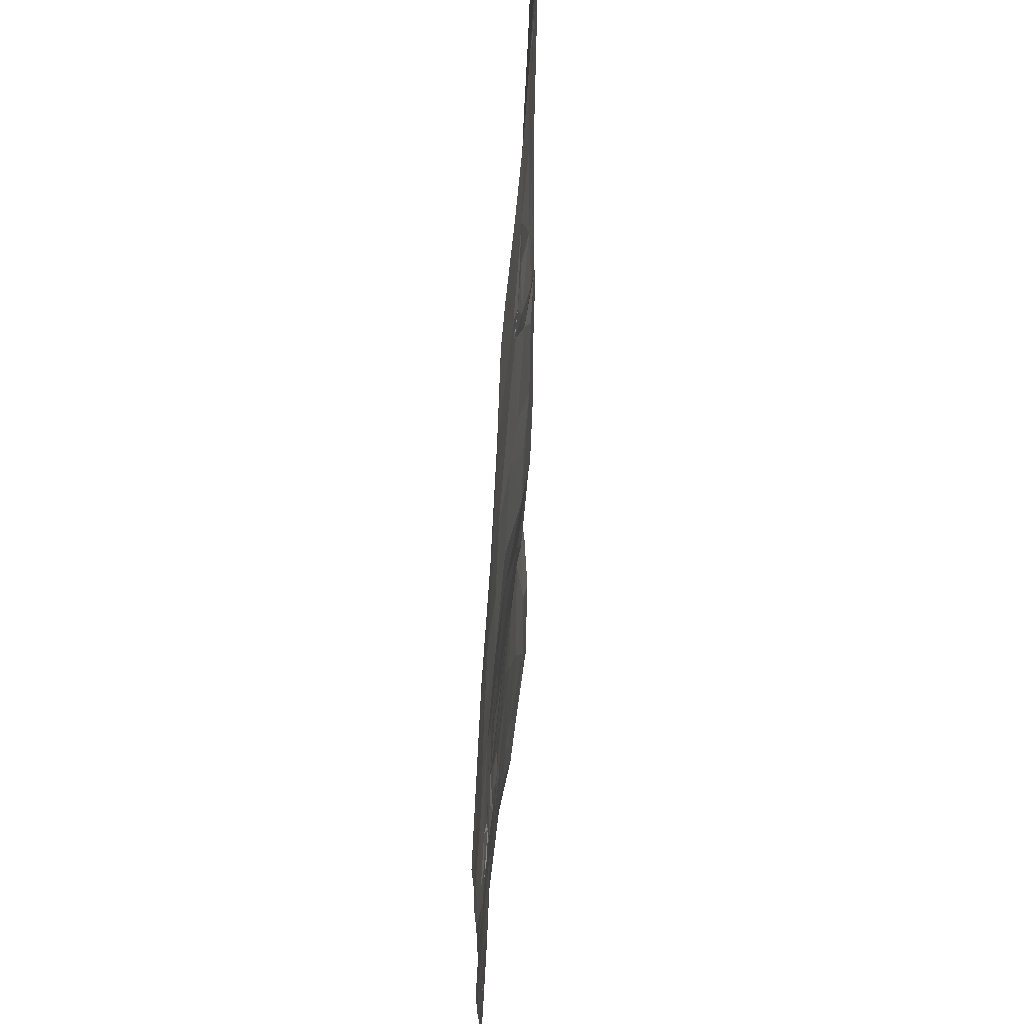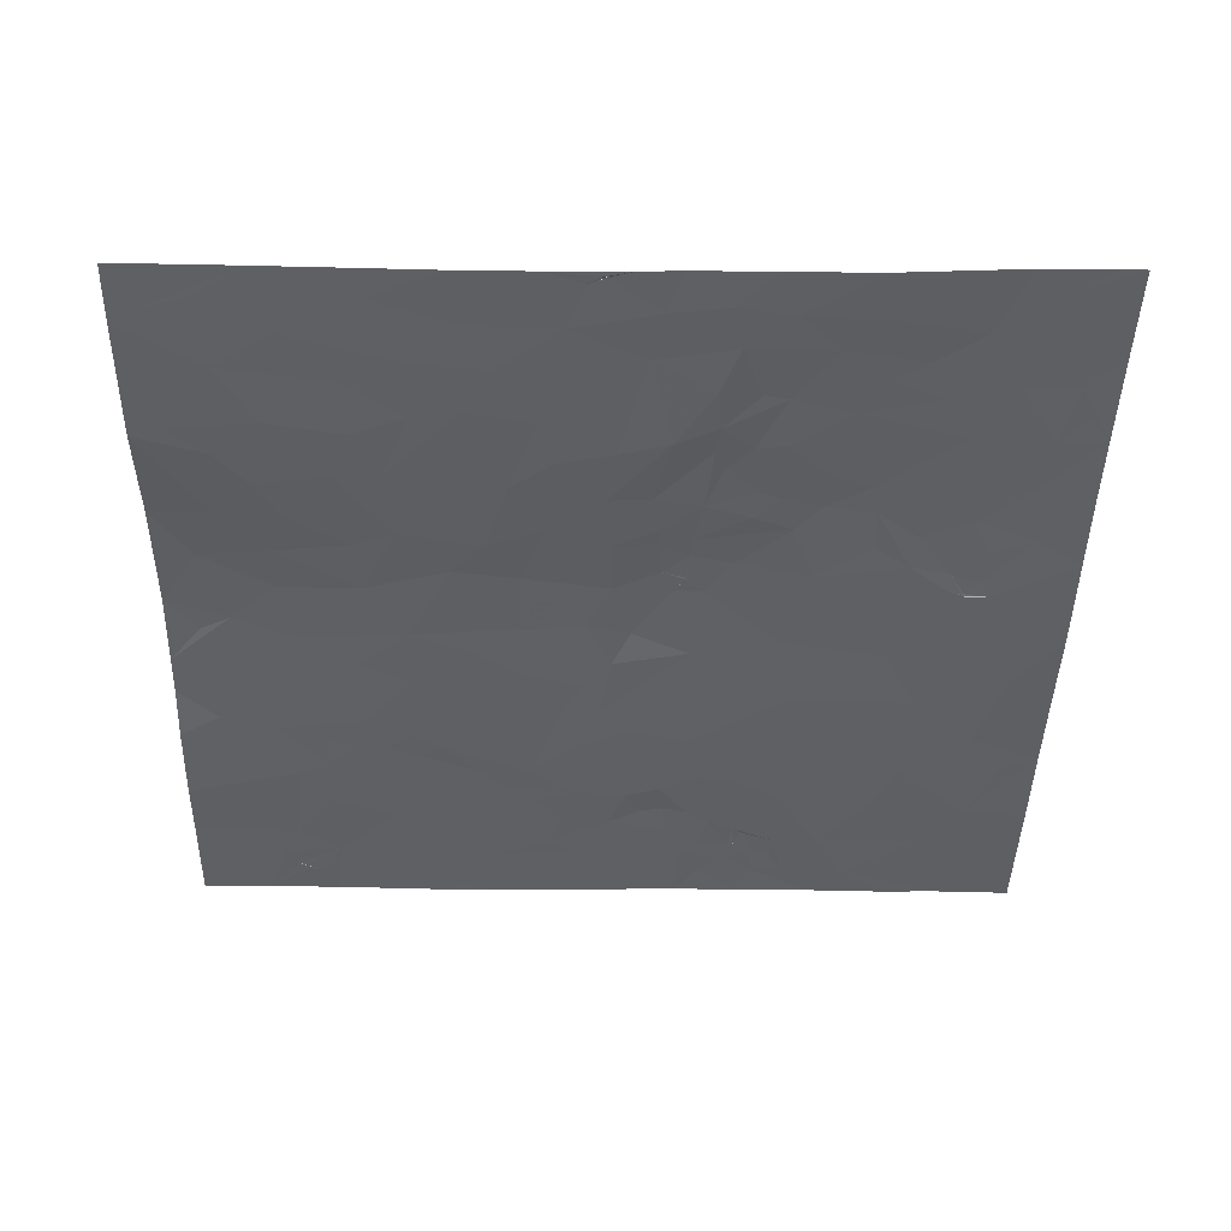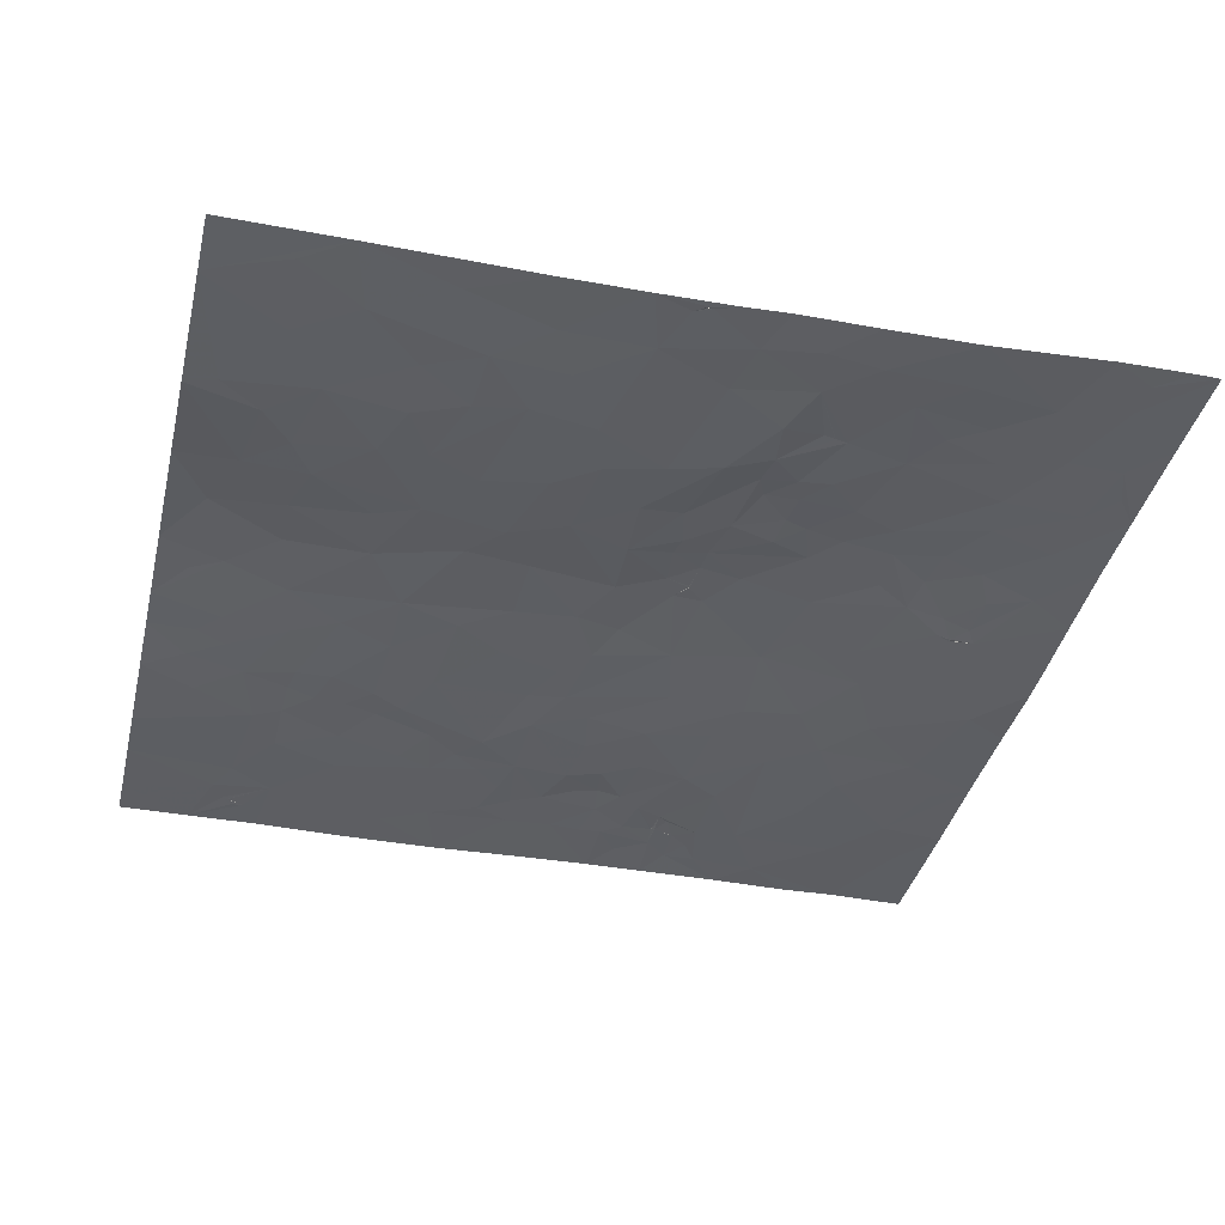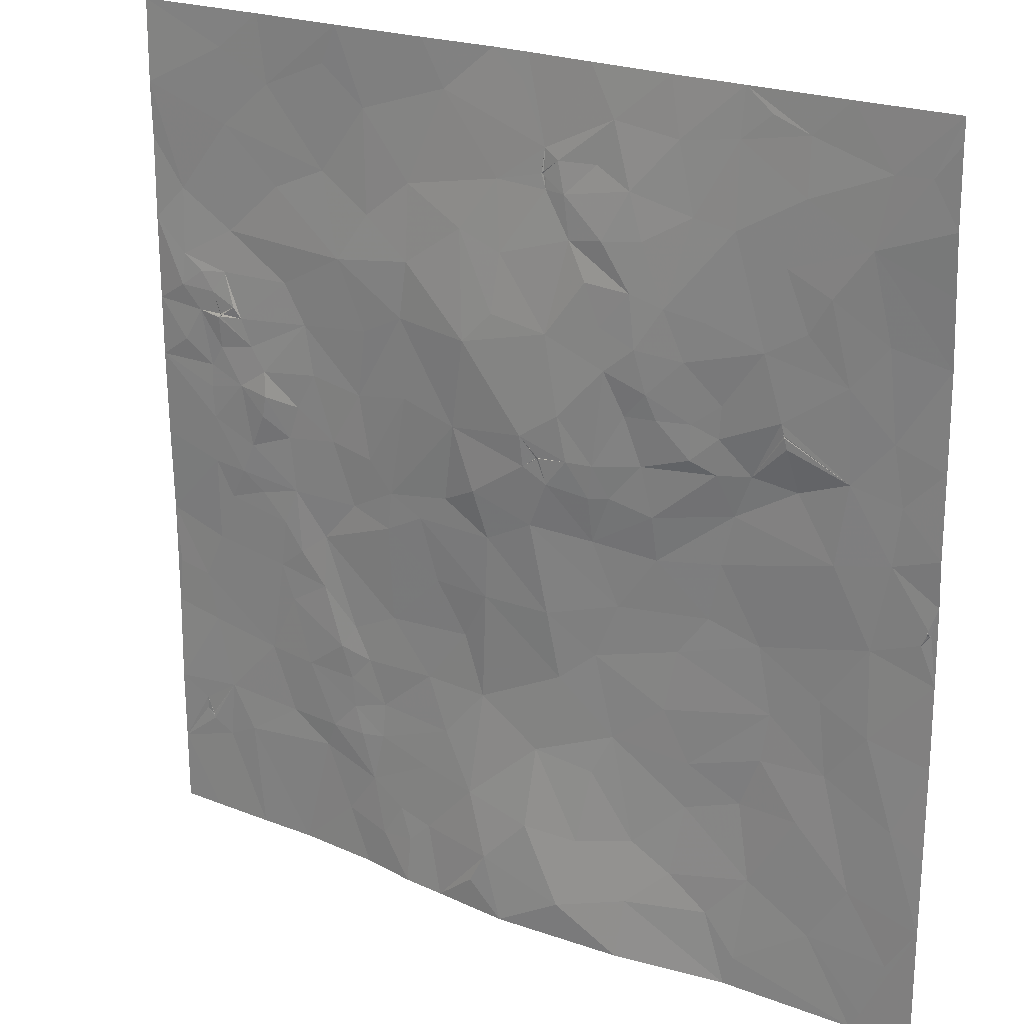
<metadata>
{"format":"obj","ext":"obj","renderer":"f3d","projection":"perspective","resolution":1024,"background":"white","views":[{"elev":69.8,"azim":-86.7,"up":"+Y"},{"elev":-42.3,"azim":88.8,"up":"+Z"},{"elev":-38.4,"azim":76.6,"up":"+Z"},{"elev":21.9,"azim":34.9,"up":"+Y"}]}
</metadata>
<code>
v 13.96 163 483.6
v 16.68 163 483.8
v 30.15 163.6 482.8
v 29.79 163 482.8
v 1.72 165.5 483.1
v 3.2 163 483.1
v 1.72 163 483.1
v 5.458 163 483
v 7.491 163 483
v 10.46 163 483.2
v 12.43 163 483.5
v 11.29 164.4 483.3
v 25.13 163 482.9
v 25.46 164 482.9
v 19 164.3 483.8
v 21.25 163 483.6
v 31.98 163 482.9
v 3.983 166.2 483
v 28.1 165.8 482.8
v 9.625 164.9 483.1
v 12.54 164.6 483.4
v 15.39 164.1 483.8
v 21.49 165.1 483.4
v 24.38 165.4 483
v 31.98 167.2 482.9
v 15.98 165.2 483.8
v 30.93 165.6 482.8
v 8.594 167.1 483.1
v 12.09 165.7 483.3
v 13.38 165.4 483.5
v 23.02 166.5 483.1
v 5.104 166.7 483.1
v 10.83 166.4 483.2
v 25.85 167.1 482.8
v 17.62 166.9 483.7
v 19.58 166.8 483.5
v 15.23 167.4 483.6
v 21.6 167.3 483.2
v 29.46 167.8 482.8
v 1.72 168 483.1
v 4.188 168.2 483.1
v 3.195 166.6 483.1
v 3.141 166.8 483.1
v 3.097 166.8 483.1
v 3.128 166.8 483.1
v 3.132 166.8 483.1
v 2.875 167.4 483.1
v 3.109 166.8 483.1
v 2.84 166.9 483
v 8.992 168 483.1
v 10.3 168.1 483.2
v 13.28 167.7 483.4
v 7.095 168 483
v 27.51 169.7 482.8
v 11.24 168.2 483.2
v 30.84 170.4 482.9
v 9.975 169 483.2
v 14.12 169.3 483.4
v 17.9 169.8 483.4
v 23.48 169.1 482.9
v 20.05 169.5 483.3
v 25.43 169.8 482.8
v 1.72 171.1 483
v 3.545 170.8 483
v 6.186 170.3 483.1
v 7.954 170.2 483.1
v 9.864 170.1 483.2
v 11.31 169.5 483.2
v 15.67 171.1 483.4
v 20.78 171 483.2
v 31.98 169.8 482.9
v 23.57 170.7 483
v 28.42 171.6 482.8
v 10.68 171 483.2
v 13.35 171.2 483.3
v 9.465 171.3 483.2
v 31.98 172.9 482.8
v 3.165 172.4 483.1
v 26.15 171.5 482.8
v 18.8 172.7 483.4
v 10.05 172.1 483.1
v 22.65 172.4 483
v 7.258 172.5 483.1
v 14.94 173.2 483.3
v 29.86 173.4 482.9
v 11.79 172.9 483.2
v 6.771 173.7 483.1
v 8.724 173.4 483.1
v 26.43 173.2 482.8
v 1.897 172.7 483
v 1.72 174.8 483
v 3.943 174.1 483.1
v 20.13 173.8 483.3
v 28.15 174.2 482.8
v 23.08 174.6 483
v 18.37 175 483.5
v 15.9 174.9 483.5
v 13.8 174.9 483.3
v 25.97 175.5 482.9
v 8.79 175.2 483.1
v 7.746 174.5 483.2
v 7.009 175.4 483.1
v 17.79 178 483.7
v 20.96 175.7 483.2
v 16.04 177.1 483.6
v 11.84 177.6 483.3
v 11.69 176.3 483.3
v 10.13 176.7 483.1
v 7.358 178.6 483.2
v 7.559 176.7 483.1
v 3.968 177.1 483.2
v 5.221 177 483.2
v 28.49 178.9 483
v 29.78 176.4 482.9
v 31.47 177 482.9
v 31.68 177.5 482.9
v 31.98 175.7 482.8
v 24.16 176 482.9
v 22.35 177.7 483.2
v 24.58 178 483
v 4.616 175.8 483.1
v 13.13 177 483.4
v 6.064 176.3 483.1
v 1.72 177.7 483.1
v 4.018 178.7 483.2
v 1.72 180.7 483.2
v 25.02 179.7 483
v 20.04 177.8 483.4
v 20.73 179.5 483.5
v 20 179.4 483.6
v 18.49 179.6 483.8
v 14.67 180.7 483.6
v 14.24 178 483.4
v 12.55 181.2 483.4
v 7.782 179.8 483.2
v 9.297 178.9 483.2
v 6.447 180 483.3
v 6.3 179.2 483.3
v 5.327 180.2 483.3
v 3.927 179.9 483.2
v 31.98 179.9 483
v 31.98 178.3 482.9
v 30.38 179.3 482.9
v 22.25 179.2 483.4
v 10.93 178.6 483.2
v 15.54 178.6 483.7
v 5.719 178 483.2
v 31.77 177.4 482.9
v 31.65 177.4 482.9
v 31.67 177.4 483
v 31.71 177.4 482.9
v 31.72 177.4 482.9
v 31.73 177.4 482.9
v 26.68 183.2 483.3
v 28.81 184.7 483.2
v 28.92 181.6 483.1
v 18.93 182 483.8
v 18.4 184.6 483.8
v 20.6 183.8 483.8
v 24.65 183.4 483.4
v 23.62 182.6 483.5
v 2.843 183.4 483.3
v 1.72 185.7 483.2
v 7.344 184.2 483.1
v 5.416 182.6 483.2
v 4.73 184.2 483.2
v 9.741 185.5 483.2
v 10.83 183.2 483.3
v 17.49 181 483.8
v 15.16 183.8 483.7
v 2.944 184.5 483.2
v 3.731 184.1 483.3
v 4.228 183.4 483.3
v 8.177 182.9 483.1
v 12.4 183.9 483.4
v 16.27 184.9 483.7
v 23.37 184.6 483.6
v 22.09 183.3 483.7
v 26.07 185.3 483.4
v 31.98 185.8 483
v 31.98 182.6 483
v 12.67 185.9 483.4
v 21.68 184.7 483.7
v 30.3 183.2 483
v 30.05 186.2 483.2
v 4.996 185.7 483.1
v 14.86 187.4 483.4
v 20.39 185.2 483.7
v 27.47 186.1 483.4
v 22.65 186.1 483.7
v 24.09 185.9 483.6
v 2.866 181.4 483.3
v 10.49 180.8 483.2
v 20.17 180.5 483.7
v 21.87 180.8 483.5
v 3.994 180.7 483.2
v 8.519 181.1 483.2
v 24.48 181 483.3
v 23.6 181.4 483.5
v 1.72 182.7 483.2
v 30.63 181.3 483
v 3.599 182.6 483.3
v 4.478 181.4 483.2
v 6.384 180.9 483.2
v 5.822 181.7 483.2
v 26.88 182.4 483.3
v 27.18 181 483
v 25.64 181.2 483.1
v 19.24 180.5 483.8
v 21.28 182.4 483.6
v 22.44 182.5 483.6
v 24.57 182.3 483.4
v 4.452 182.5 483.3
v 4.502 182.6 483.3
v 4.521 182.6 483.3
v 5.117 183 483.3
v 4.543 182.6 483.3
v 4.506 182.6 483.3
v 17.6 180 483.8
v 18.21 180.4 483.8
v 18.17 180.4 483.8
v 18.17 180.4 483.8
v 18.15 180.4 483.8
v 18.13 180.4 483.8
v 18.17 180.4 483.8
v 26.79 182.8 483.3
v 26.76 182.8 483.3
v 26.76 182.8 483.3
v 26.78 182.8 483.3
v 27.29 192 483.4
v 24.98 191.6 483.4
v 26.03 192.5 483.4
v 20.62 191.6 483.4
v 18.06 190.4 483.3
v 19.67 193.2 483.2
v 20.04 190.2 483.4
v 18.6 190.1 483.4
v 17.15 192.4 483.2
v 14.1 191.7 483.1
v 12.68 188.5 483.2
v 27.28 190.2 483.4
v 10.86 190.7 483.1
v 13.25 193.2 483.1
v 29.94 191.3 483.4
v 6.809 190.9 483.1
v 9.217 191.9 483.1
v 4.869 191.9 483.1
v 4.935 189.3 483.1
v 1.72 190.4 483.2
v 31.98 189.9 483.3
v 31.14 191.3 483.3
v 31.98 192.4 483.3
v 23.54 189.1 483.5
v 16.26 189.2 483.3
v 25.08 193.2 483.4
v 22.94 191.3 483.4
v 17.3 193.2 483.1
v 9.814 193.2 483.2
v 28.56 193.2 483.4
v 6.522 193.2 483.1
v 1.72 193.2 483.2
v 31.98 193.2 483.3
v 22.56 193.2 483.3
v 15.97 193.2 483.1
v 29.44 189 483.4
v 31.98 188 483.2
v 21.82 188.1 483.6
v 28.2 187.3 483.4
v 2.942 186.9 483.1
v 7.086 187.5 483.1
v 9.074 188.3 483.1
v 10.96 187.1 483.2
v 18.15 189.1 483.4
v 16.49 186.9 483.5
v 19.13 187.7 483.5
v 18.89 189.1 483.5
v 1.72 188.5 483.2
v 26.7 188 483.4
v 17.96 189.6 483.3
v 20.4 187.9 483.7
v 21.32 189.6 483.6
v 24.98 188.9 483.5
v 17.98 189.6 483.3
v 18.05 189.6 483.3
v 18.06 189.6 483.3
v 19.84 186.5 483.7
v 21.46 186.4 483.7
f 6 5 7
f 11 12 10
f 16 15 2
f 3 4 17
f 19 14 4
f 8 18 6
f 4 3 19
f 9 10 20
f 12 20 10
f 12 11 21
f 21 11 1
f 14 13 4
f 2 22 1
f 15 16 23
f 23 16 13
f 13 14 24
f 24 23 13
f 3 17 25
f 1 22 26
f 2 15 26
f 25 27 3
f 3 27 19
f 5 6 18
f 20 28 9
f 12 21 29
f 30 21 1
f 30 1 26
f 26 22 2
f 24 31 23
f 32 18 8
f 8 9 32
f 33 20 12
f 30 29 21
f 19 34 14
f 35 26 15
f 23 36 15
f 28 32 9
f 28 20 33
f 29 33 12
f 37 30 26
f 34 24 14
f 36 35 15
f 26 35 37
f 39 19 27
f 42 41 43
f 45 44 46
f 41 47 45
f 42 48 46
f 42 46 44
f 45 48 44
f 47 49 48
f 43 45 47
f 43 48 45
f 41 45 46
f 43 41 46
f 43 46 48
f 47 48 42
f 5 49 47
f 42 43 47
f 5 42 49
f 49 42 44
f 48 49 44
f 18 42 5
f 18 41 42
f 32 41 18
f 50 28 33
f 33 29 52
f 37 52 30
f 52 29 30
f 23 31 38
f 40 5 47
f 27 25 39
f 40 47 41
f 28 53 32
f 33 51 50
f 34 19 54
f 55 51 33
f 52 55 33
f 23 38 36
f 31 24 34
f 56 39 25
f 32 53 41
f 50 53 28
f 51 57 50
f 39 54 19
f 58 52 37
f 37 35 59
f 35 36 59
f 38 31 60
f 60 31 34
f 51 55 57
f 52 58 55
f 34 62 60
f 41 64 40
f 41 53 65
f 66 65 53
f 66 53 50
f 50 57 66
f 67 57 68
f 55 68 57
f 54 62 34
f 69 58 37
f 59 69 37
f 59 36 61
f 36 38 61
f 38 60 70
f 56 25 71
f 68 55 58
f 70 61 38
f 60 72 70
f 63 40 64
f 41 65 64
f 54 39 73
f 57 67 66
f 74 67 68
f 75 74 68
f 75 68 58
f 60 62 72
f 66 67 76
f 59 61 70
f 56 71 77
f 73 39 56
f 81 76 74
f 76 67 74
f 73 79 54
f 75 58 69
f 54 79 62
f 72 62 79
f 72 82 70
f 66 76 83
f 75 86 74
f 70 80 59
f 83 65 66
f 69 84 75
f 78 64 65
f 56 85 73
f 64 78 63
f 81 88 76
f 59 80 69
f 78 65 87
f 86 81 74
f 79 89 72
f 63 90 91
f 56 77 85
f 91 90 78
f 90 63 78
f 87 65 83
f 83 76 88
f 89 79 73
f 75 84 86
f 93 80 70
f 82 93 70
f 82 72 89
f 88 87 83
f 94 89 73
f 95 82 89
f 82 95 93
f 89 94 99
f 81 86 100
f 87 102 92
f 92 91 78
f 92 78 87
f 96 97 80
f 88 81 100
f 85 94 73
f 88 101 87
f 69 80 97
f 97 84 69
f 84 98 86
f 104 103 96
f 103 105 96
f 108 107 106
f 109 110 108
f 114 115 116
f 118 99 120
f 100 108 110
f 113 99 114
f 111 121 112
f 97 105 122
f 105 133 122
f 99 94 114
f 110 112 123
f 112 121 123
f 91 111 124
f 117 115 114
f 118 119 104
f 95 118 104
f 96 93 104
f 105 97 96
f 98 97 122
f 98 122 107
f 102 110 123
f 92 121 111
f 100 110 101
f 85 114 94
f 91 92 111
f 117 114 85
f 99 118 95
f 86 107 100
f 107 108 100
f 102 101 110
f 102 123 121
f 92 102 121
f 85 77 117
f 104 93 95
f 86 98 107
f 87 101 102
f 89 99 95
f 96 80 93
f 98 84 97
f 100 101 88
f 133 146 132
f 133 132 106
f 145 106 134
f 137 138 109
f 139 140 125
f 143 142 141
f 120 127 119
f 144 119 127
f 129 128 144
f 129 130 128
f 119 144 128
f 130 131 128
f 122 133 106
f 136 135 109
f 147 138 139
f 147 109 138
f 125 147 139
f 126 124 125
f 103 128 131
f 105 103 146
f 146 133 105
f 127 120 113
f 145 136 108
f 143 116 142
f 99 113 120
f 109 147 110
f 124 111 125
f 143 113 114
f 116 149 150
f 119 118 120
f 119 128 104
f 128 103 104
f 106 145 108
f 108 136 109
f 125 111 112
f 112 147 125
f 142 148 117
f 143 114 116
f 150 142 151
f 116 150 151
f 150 149 148
f 152 149 115
f 148 142 150
f 115 149 116
f 142 152 153
f 153 151 142
f 152 116 151
f 142 116 152
f 149 151 148
f 115 117 148
f 149 152 151
f 152 148 153
f 148 151 153
f 148 152 115
f 107 122 106
f 147 112 110
f 127 198 144
f 154 156 155
f 159 158 157
f 171 163 162
f 164 166 165
f 169 158 170
f 172 171 162
f 173 172 162
f 166 172 173
f 167 174 168
f 155 179 154
f 158 176 170
f 178 183 159
f 161 177 178
f 177 161 160
f 184 181 180
f 175 167 168
f 182 175 170
f 160 154 179
f 160 179 177
f 185 155 184
f 171 172 166
f 186 166 164
f 187 182 170
f 159 183 188
f 183 178 177
f 180 185 184
f 155 189 179
f 186 171 166
f 164 174 167
f 190 183 177
f 126 192 200
f 184 156 201
f 202 192 196
f 196 203 202
f 205 204 174
f 165 205 174
f 197 174 204
f 134 175 193
f 208 207 206
f 169 170 132
f 210 194 195
f 199 211 195
f 198 127 208
f 161 199 212
f 199 198 212
f 194 129 195
f 157 209 194
f 212 198 208
f 203 205 213
f 174 197 193
f 207 156 206
f 134 132 175
f 219 169 132
f 195 211 210
f 201 181 184
f 192 202 200
f 202 162 200
f 202 203 213
f 214 202 215
f 165 216 214
f 216 215 217
f 214 216 217
f 205 165 215
f 218 215 202
f 197 204 135
f 202 213 218
f 213 215 216
f 216 218 213
f 215 165 214
f 173 202 214
f 205 215 213
f 218 217 215
f 218 214 217
f 139 205 203
f 168 174 193
f 132 170 175
f 212 208 154
f 201 141 181
f 209 157 169
f 157 194 159
f 210 159 194
f 205 139 204
f 196 139 203
f 126 196 192
f 143 201 156
f 211 178 210
f 198 199 195
f 194 209 130
f 221 220 222
f 221 222 223
f 169 224 223
f 209 169 221
f 220 209 225
f 209 221 225
f 222 220 225
f 225 223 222
f 223 224 221
f 219 221 224
f 219 223 225
f 221 219 225
f 131 209 220
f 169 223 220
f 169 219 224
f 221 169 220
f 223 131 220
f 207 208 127
f 161 211 199
f 197 136 193
f 156 207 113
f 139 137 204
f 144 198 195
f 219 131 223
f 173 214 218
f 219 103 131
f 216 173 218
f 134 193 145
f 174 164 165
f 156 184 155
f 135 204 137
f 140 196 126
f 168 193 175
f 144 195 129
f 200 162 163
f 130 129 194
f 131 130 209
f 103 219 146
f 132 146 219
f 113 207 127
f 202 173 162
f 166 173 216
f 135 136 197
f 139 196 140
f 206 156 226
f 226 227 208
f 154 228 206
f 226 156 227
f 156 229 227
f 154 208 227
f 154 227 228
f 125 140 126
f 208 206 228
f 228 227 229
f 206 226 229
f 206 229 154
f 226 208 228
f 228 229 226
f 113 143 156
f 156 154 229
f 143 141 201
f 169 157 158
f 160 212 154
f 159 210 178
f 178 211 161
f 161 212 160
f 136 145 193
f 166 216 165
f 138 137 139
f 109 135 137
f 132 134 106
f 230 232 231
f 235 234 233
f 237 236 233
f 234 237 233
f 234 238 239
f 239 243 242
f 230 241 244
f 248 245 247
f 249 248 247
f 251 250 252
f 256 253 231
f 230 231 241
f 254 234 239
f 256 231 255
f 257 238 234
f 243 258 242
f 258 246 242
f 246 258 245
f 259 230 244
f 261 249 247
f 244 251 262
f 259 244 262
f 231 232 255
f 263 256 255
f 233 256 263
f 235 233 263
f 235 257 234
f 238 257 264
f 255 232 230
f 239 264 243
f 245 258 260
f 260 247 245
f 262 251 252
f 239 238 264
f 247 260 261
f 230 259 255
f 187 254 240
f 271 272 242
f 240 242 272
f 254 274 273
f 276 273 275
f 280 276 275
f 266 250 265
f 278 268 265
f 273 279 254
f 280 267 281
f 267 253 281
f 249 269 248
f 270 271 248
f 241 278 265
f 239 240 254
f 281 236 276
f 280 281 276
f 282 278 241
f 250 251 265
f 249 277 269
f 245 248 271
f 265 244 241
f 240 239 242
f 279 283 234
f 279 284 276
f 273 276 285
f 234 273 285
f 237 285 283
f 237 283 279
f 284 273 234
f 273 284 279
f 234 285 237
f 234 283 284
f 283 285 284
f 285 276 284
f 276 237 279
f 253 256 281
f 242 246 271
f 234 254 279
f 276 236 237
f 231 253 282
f 251 244 265
f 245 271 246
f 241 231 282
f 236 281 233
f 233 281 256
f 182 272 167
f 274 176 158
f 287 183 190
f 185 268 155
f 186 269 171
f 186 164 167
f 270 186 167
f 155 268 189
f 176 274 187
f 286 275 158
f 188 286 158
f 188 183 287
f 275 274 158
f 287 286 188
f 179 282 191
f 179 189 278
f 275 286 287
f 179 278 282
f 267 287 190
f 269 277 163
f 185 180 265
f 186 248 269
f 186 270 248
f 271 270 167
f 167 272 271
f 182 187 240
f 189 268 278
f 190 191 282
f 180 266 265
f 272 182 240
f 275 273 274
f 280 275 287
f 287 267 280
f 265 268 185
f 187 274 254
f 253 267 190
f 282 253 190
f 269 163 171
f 167 175 182
f 170 176 187
f 158 159 188
f 177 191 190
f 179 191 177

</code>
